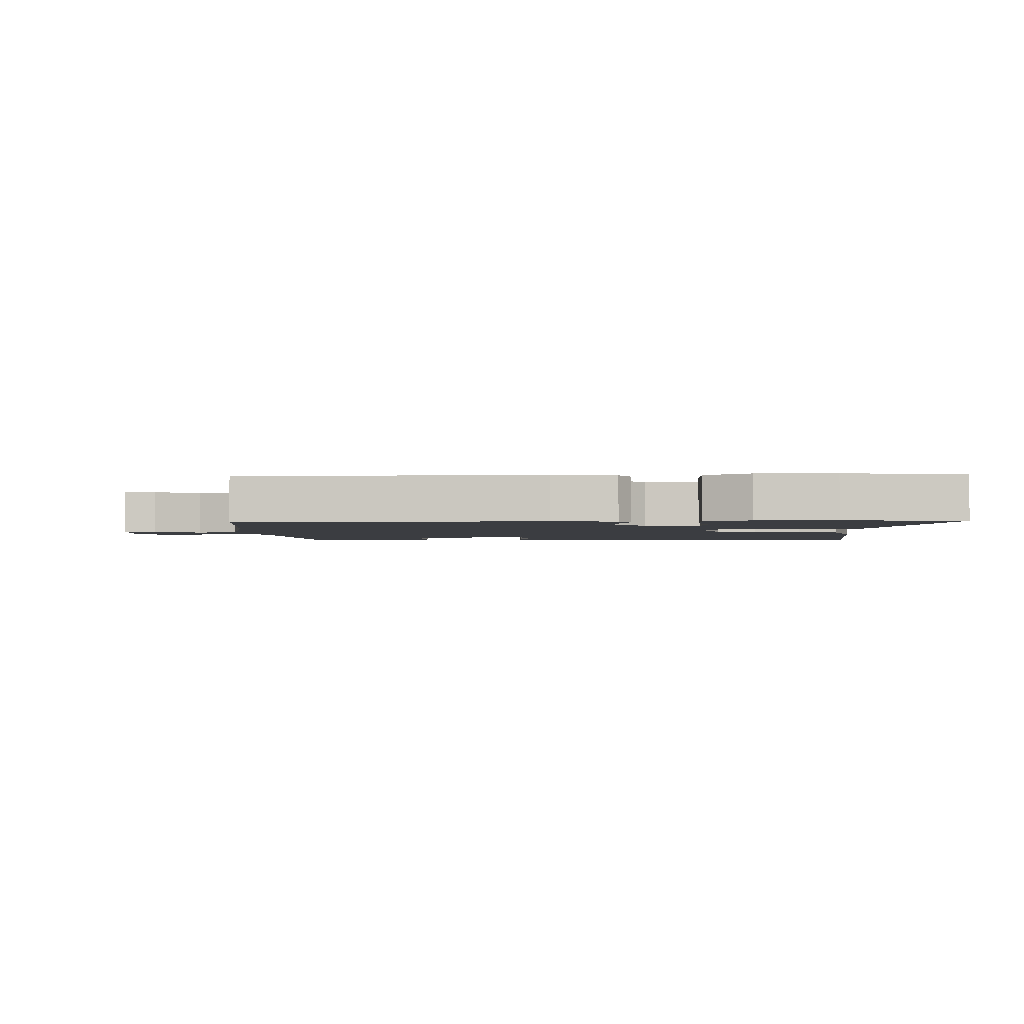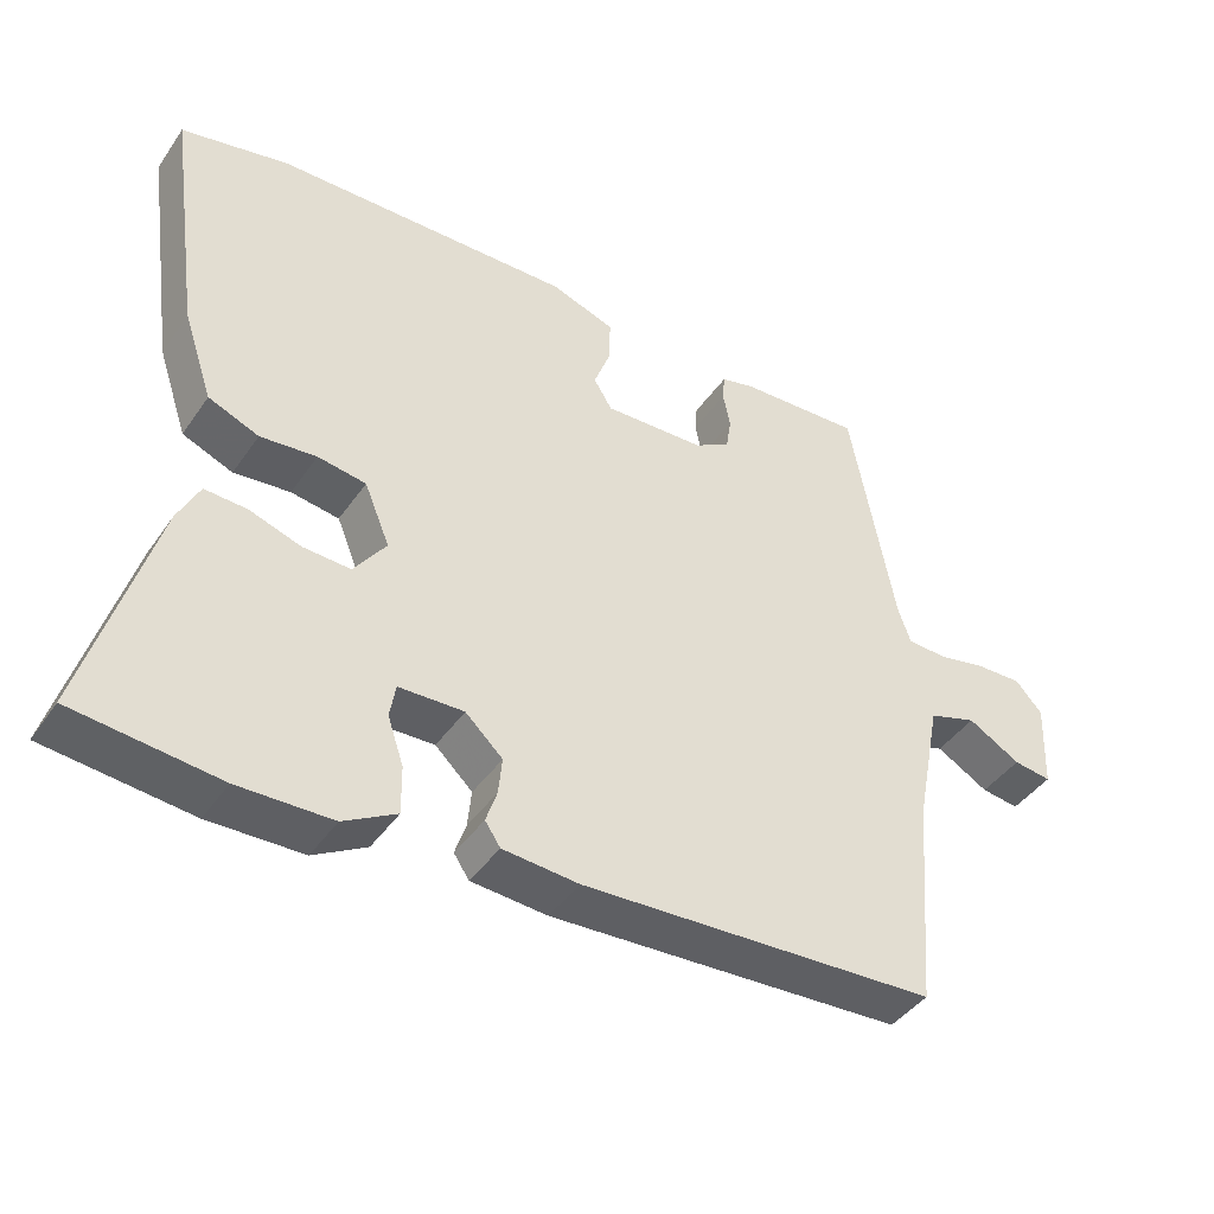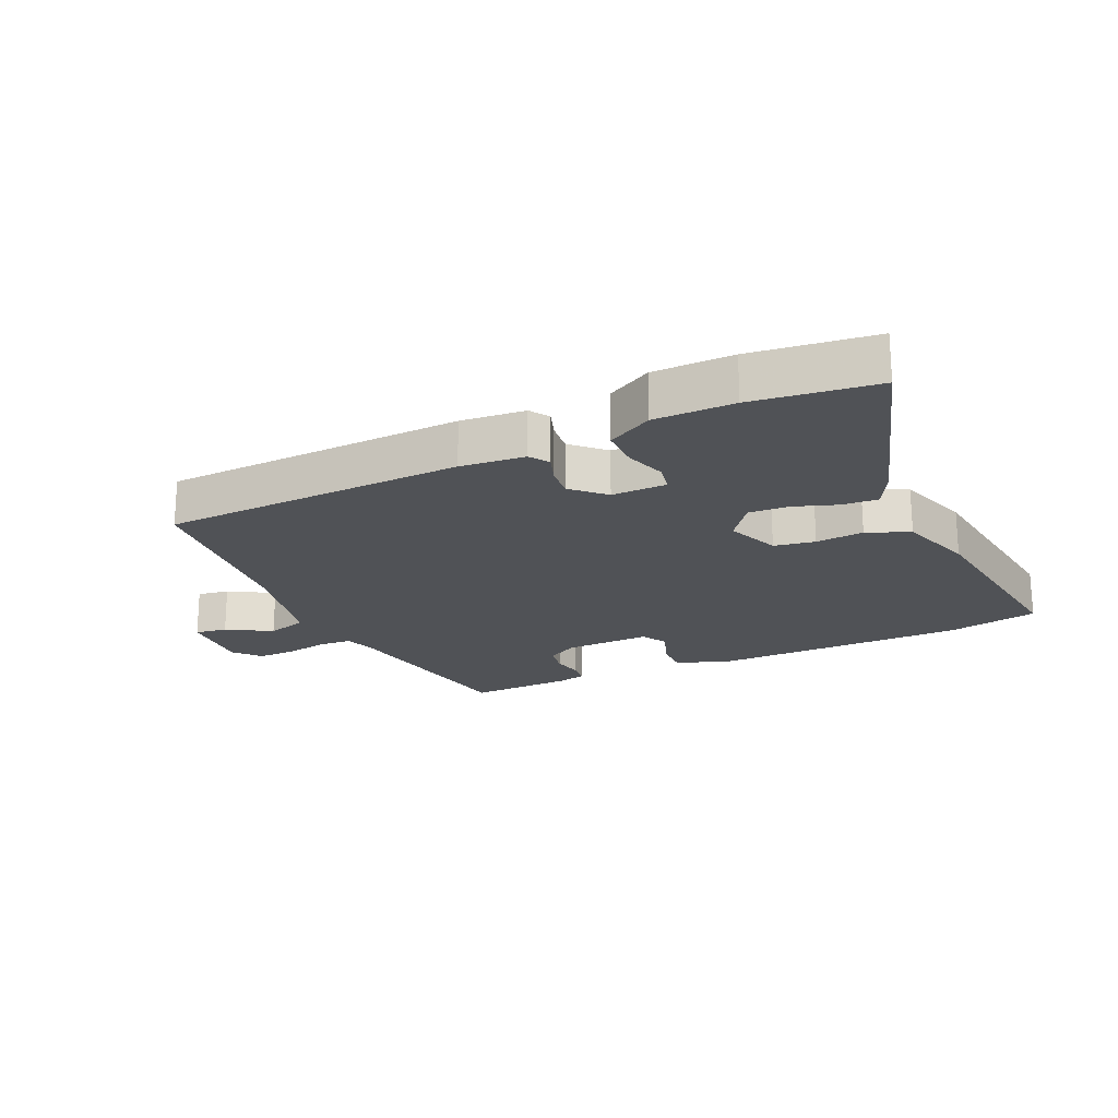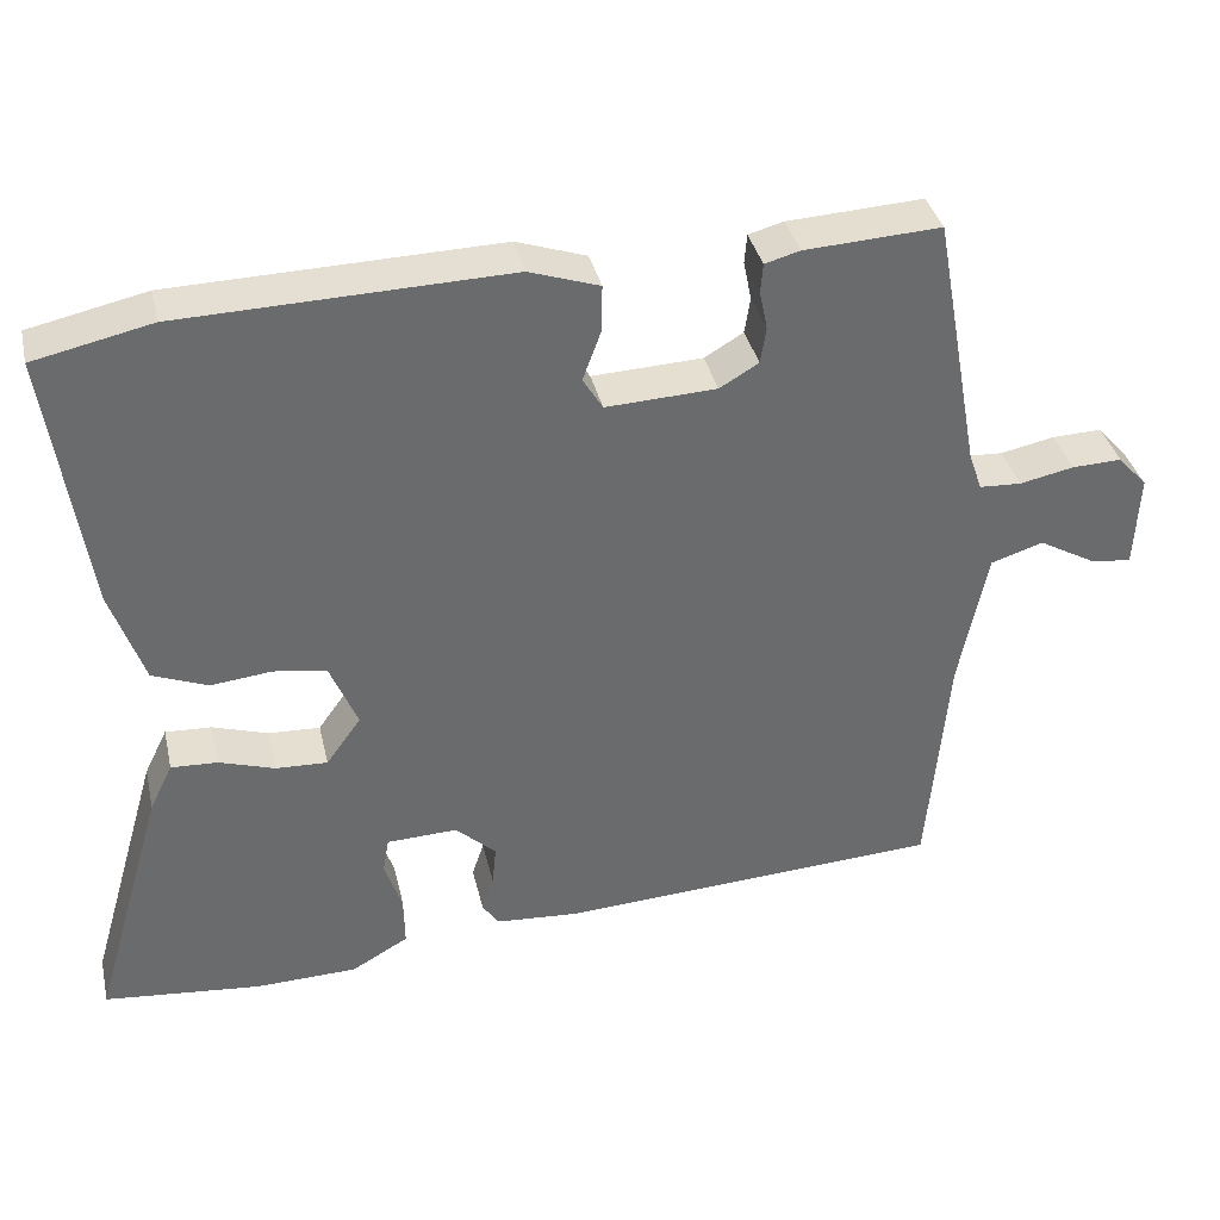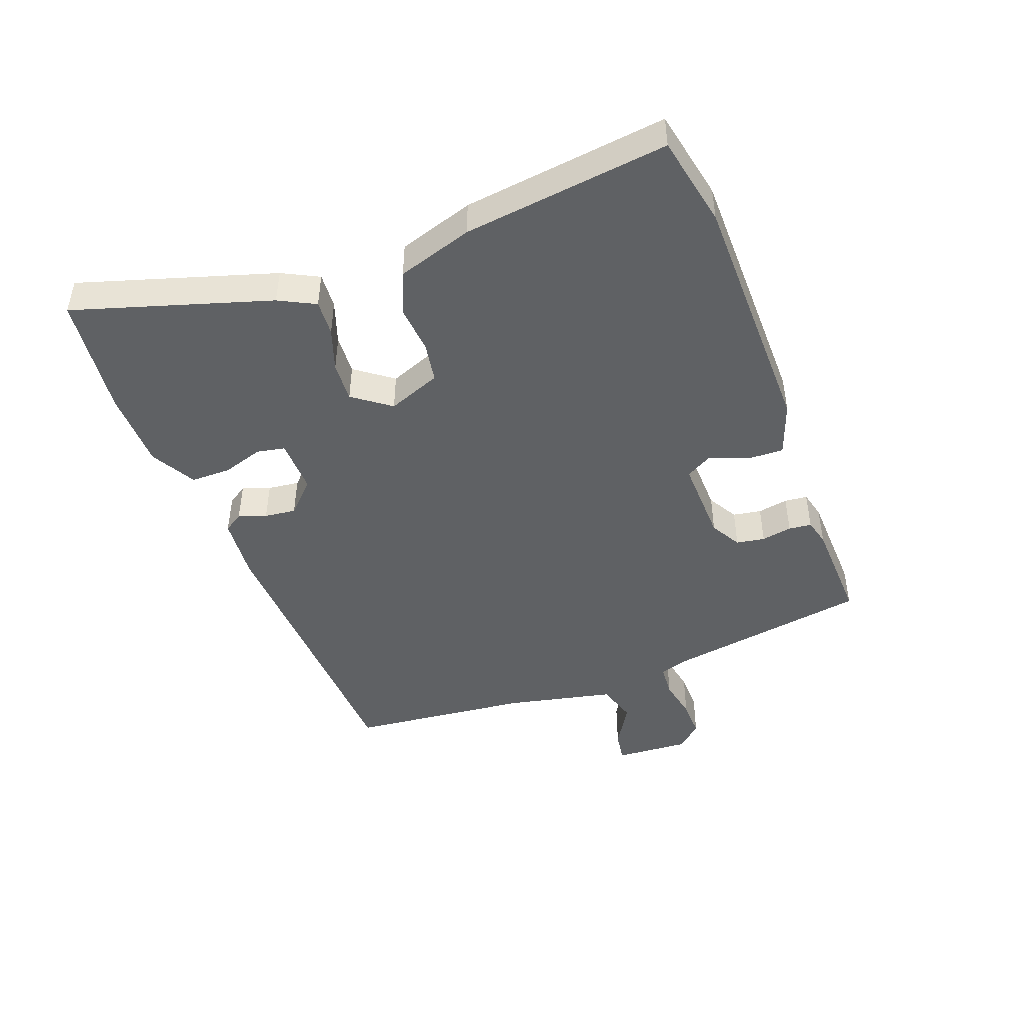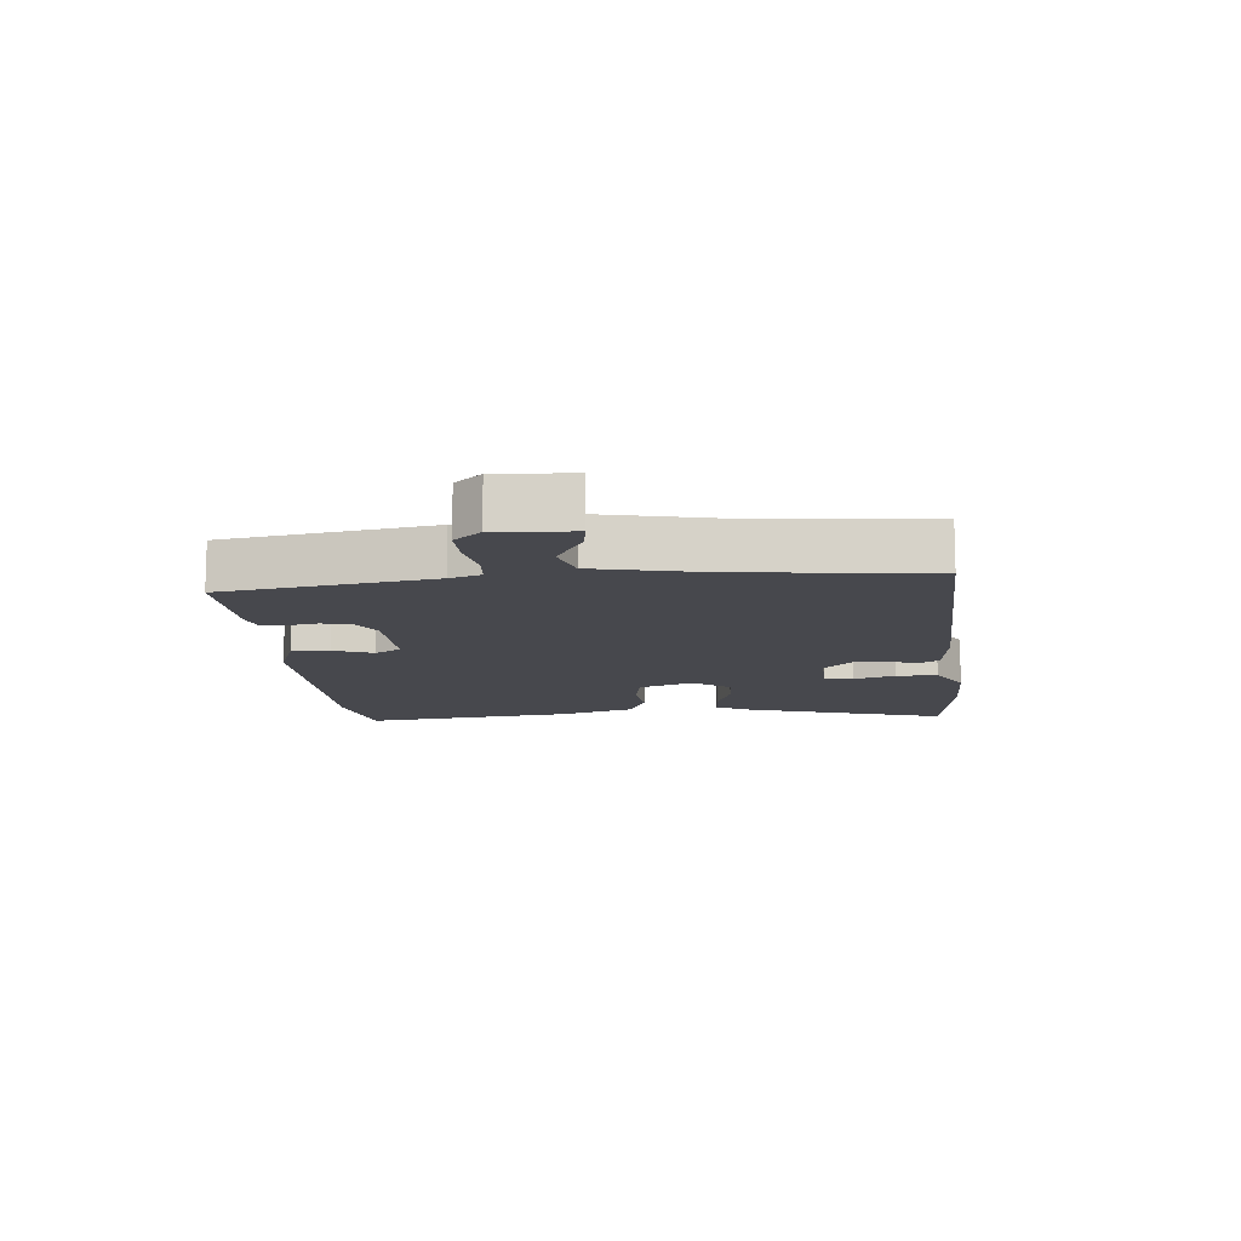
<metadata>
{"format":"obj","ext":"obj","renderer":"f3d","projection":"perspective","resolution":1024,"background":"white","views":[{"elev":-2.5,"azim":-180.0,"up":"+Y"},{"elev":-42.8,"azim":-32.1,"up":"+Z"},{"elev":-20.6,"azim":-156.1,"up":"+Y"},{"elev":37.2,"azim":-13.0,"up":"+Z"},{"elev":-45.5,"azim":-70.4,"up":"+Y"},{"elev":-11.7,"azim":94.2,"up":"+Y"}]}
</metadata>
<code>
v -0.399 0.07 -0.511
v -0.597 0.07 -0.49
v -0.505 0.07 -0.173
v -0.476 0.07 -0.114
v -0.418 0.07 -0.117
v -0.348 0.07 -0.14
v -0.283 0.07 -0.143
v -0.239 0.07 -0.082
v -0.274 0.07 0.003
v -0.34 0.07 0.013
v -0.417 0.07 0.005
v -0.486 0.07 0.033
v -0.527 0.07 0.154
v -0.574 0.07 0.484
v -0.427 0.07 0.516
v -0.017 0.07 0.526
v 0.071 0.07 0.496
v 0.07 0.07 0.437
v 0.047 0.07 0.374
v 0.072 0.07 0.333
v 0.211 0.07 0.339
v 0.26 0.07 0.368
v 0.267 0.07 0.414
v 0.257 0.07 0.463
v 0.26 0.07 0.5
v 0.304 0.07 0.512
v 0.475 0.07 0.521
v 0.535 0.07 0.195
v 0.552 0.07 0.146
v 0.605 0.07 0.143
v 0.673 0.07 0.157
v 0.736 0.07 0.159
v 0.773 0.07 0.118
v 0.768 0.07 -0.002
v 0.716 0.07 0.005
v 0.644 0.07 0.046
v 0.578 0.07 0.025
v 0.543 0.07 -0.151
v 0.518 0.07 -0.445
v 0.031 0.07 -0.471
v -0.073 0.07 -0.463
v -0.094 0.07 -0.432
v -0.079 0.07 -0.387
v -0.074 0.07 -0.336
v -0.125 0.07 -0.288
v -0.214 0.07 -0.291
v -0.222 0.07 -0.337
v -0.2 0.07 -0.402
v -0.199 0.07 -0.467
v -0.271 0.07 -0.508
v -0.399 0 -0.511
v -0.597 0 -0.49
v -0.505 0 -0.173
v -0.476 0 -0.114
v -0.418 0 -0.117
v -0.348 0 -0.14
v -0.283 0 -0.143
v -0.239 0 -0.082
v -0.274 0 0.003
v -0.34 0 0.013
v -0.417 0 0.005
v -0.486 0 0.033
v -0.527 0 0.154
v -0.574 0 0.484
v -0.427 0 0.516
v -0.017 0 0.526
v 0.071 0 0.496
v 0.07 0 0.437
v 0.047 0 0.374
v 0.072 0 0.333
v 0.211 0 0.339
v 0.26 0 0.368
v 0.267 0 0.414
v 0.257 0 0.463
v 0.26 0 0.5
v 0.304 0 0.512
v 0.475 0 0.521
v 0.535 0 0.195
v 0.552 0 0.146
v 0.605 0 0.143
v 0.673 0 0.157
v 0.736 0 0.159
v 0.773 0 0.118
v 0.768 0 -0.002
v 0.716 0 0.005
v 0.644 0 0.046
v 0.578 0 0.025
v 0.543 0 -0.151
v 0.518 0 -0.445
v 0.031 0 -0.471
v -0.073 0 -0.463
v -0.094 0 -0.432
v -0.079 0 -0.387
v -0.074 0 -0.336
v -0.125 0 -0.288
v -0.214 0 -0.291
v -0.222 0 -0.337
v -0.2 0 -0.402
v -0.199 0 -0.467
v -0.271 0 -0.508
f 47 48 49 50
f 46 47 50 1
f 40 41 42 43
f 38 39 40 43
f 37 38 43 44
f 33 34 35 36
f 33 36 37
f 30 31 32 33
f 29 30 33 37
f 28 29 37 44
f 23 24 25 26
f 22 23 26 27
f 16 17 18 19
f 14 15 16 19
f 14 19 20
f 13 14 20
f 10 11 12 13
f 9 10 13 20
f 8 9 20 21
f 3 4 5 6
f 3 6 7
f 46 1 2 3
f 45 46 3 7
f 22 27 28 44
f 22 44 45
f 21 22 45
f 7 8 21 45
f 100 99 98 97
f 51 100 97 96
f 93 92 91 90
f 93 90 89 88
f 94 93 88 87
f 86 85 84 83
f 87 86 83
f 83 82 81 80
f 87 83 80 79
f 94 87 79 78
f 76 75 74 73
f 77 76 73 72
f 69 68 67 66
f 69 66 65 64
f 70 69 64
f 70 64 63
f 63 62 61 60
f 70 63 60 59
f 71 70 59 58
f 56 55 54 53
f 57 56 53
f 53 52 51 96
f 57 53 96 95
f 94 78 77 72
f 95 94 72
f 95 72 71
f 95 71 58 57
f 1 51 52 2
f 2 52 53 3
f 3 53 54 4
f 4 54 55 5
f 5 55 56 6
f 6 56 57 7
f 7 57 58 8
f 8 58 59 9
f 9 59 60 10
f 10 60 61 11
f 11 61 62 12
f 12 62 63 13
f 13 63 64 14
f 14 64 65 15
f 15 65 66 16
f 16 66 67 17
f 17 67 68 18
f 18 68 69 19
f 19 69 70 20
f 20 70 71 21
f 21 71 72 22
f 22 72 73 23
f 23 73 74 24
f 24 74 75 25
f 25 75 76 26
f 26 76 77 27
f 27 77 78 28
f 28 78 79 29
f 29 79 80 30
f 30 80 81 31
f 31 81 82 32
f 32 82 83 33
f 33 83 84 34
f 34 84 85 35
f 35 85 86 36
f 36 86 87 37
f 37 87 88 38
f 38 88 89 39
f 39 89 90 40
f 40 90 91 41
f 41 91 92 42
f 42 92 93 43
f 43 93 94 44
f 44 94 95 45
f 45 95 96 46
f 46 96 97 47
f 47 97 98 48
f 48 98 99 49
f 49 99 100 50
f 50 100 51 1

</code>
